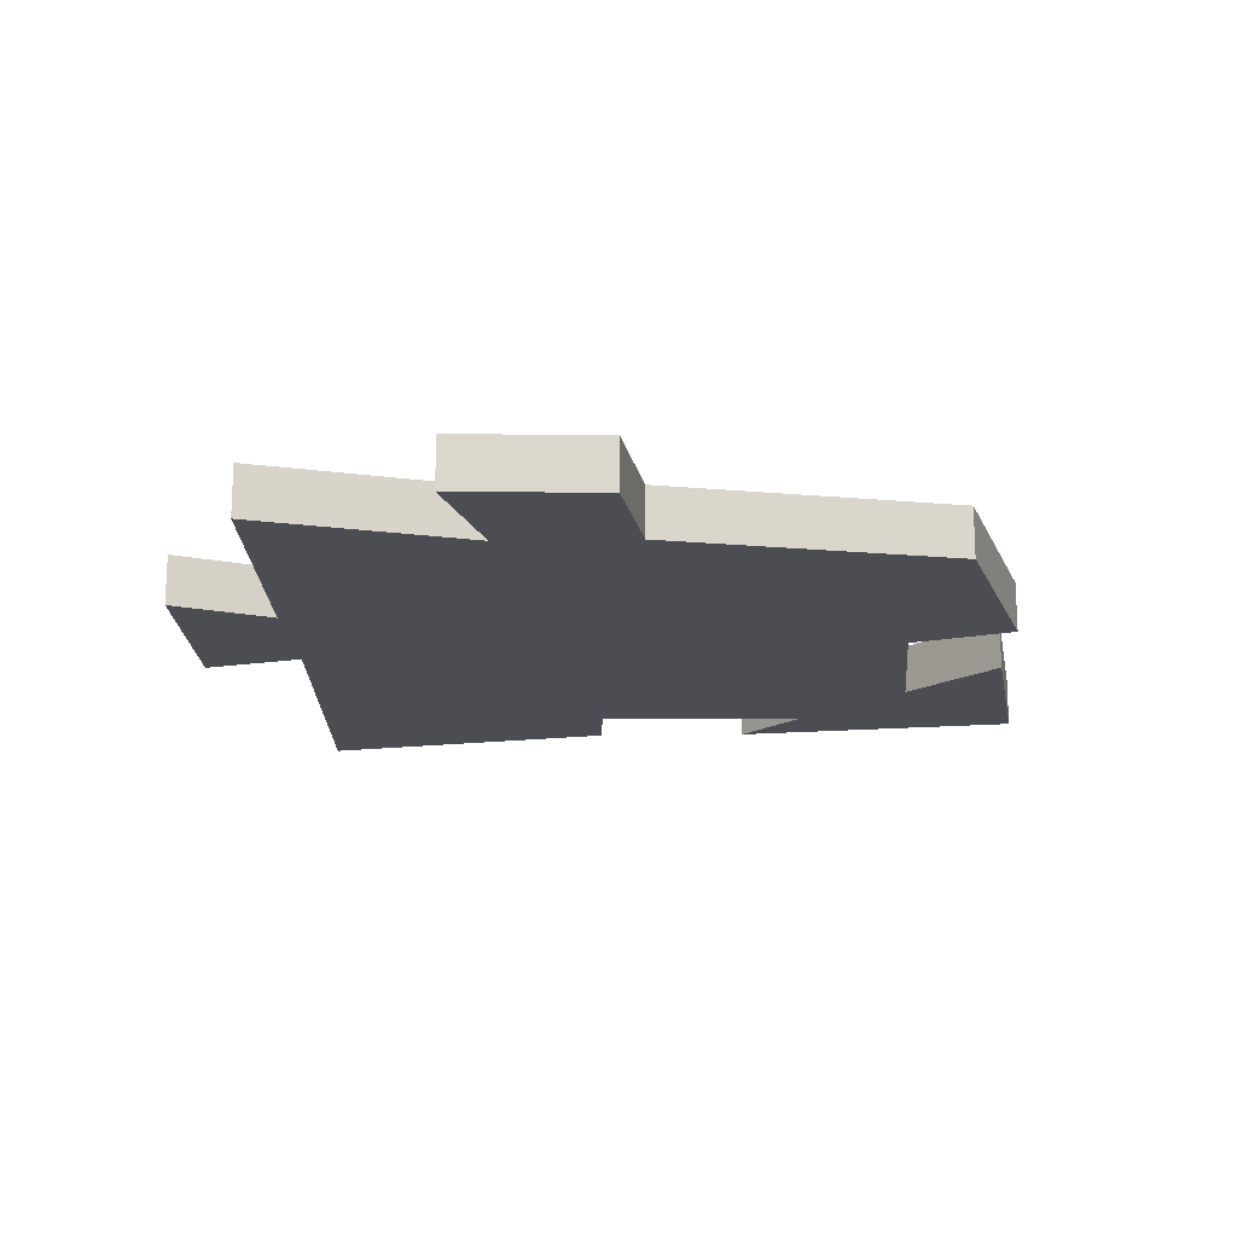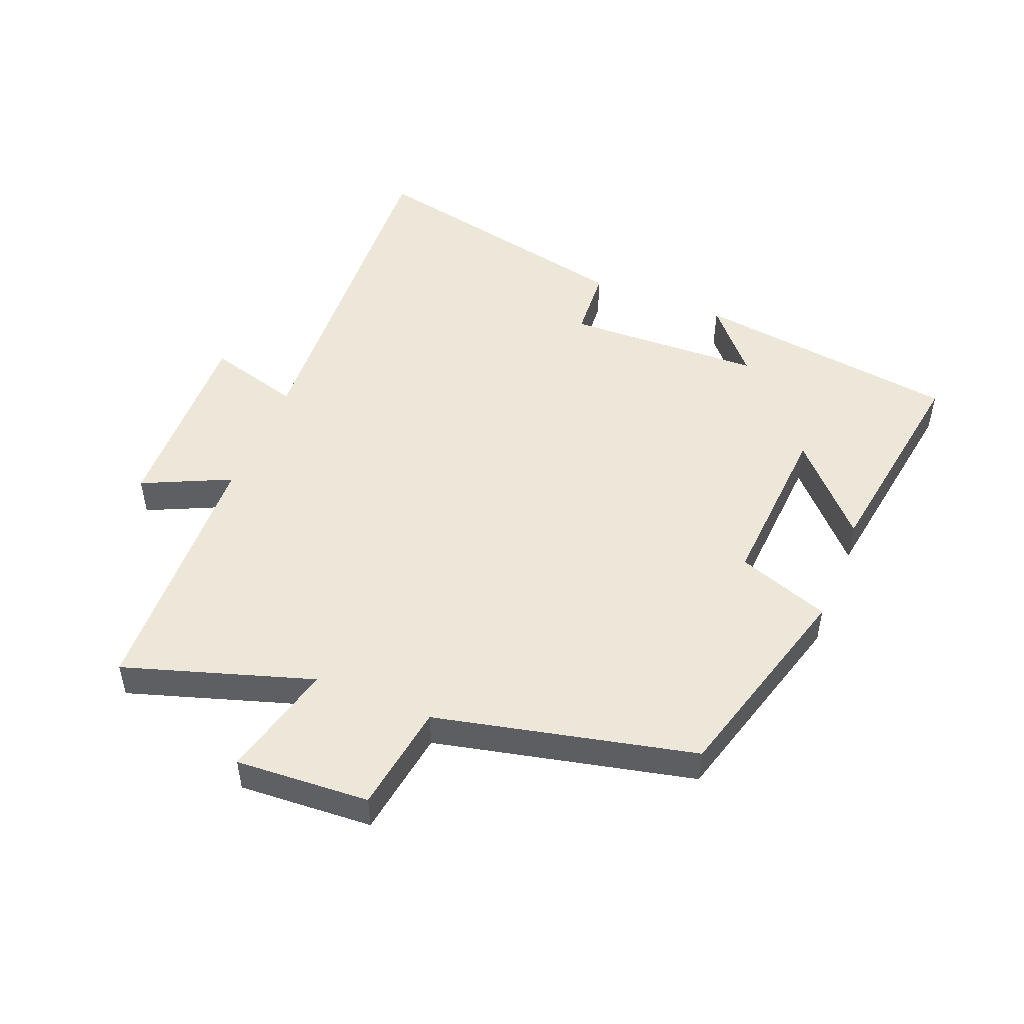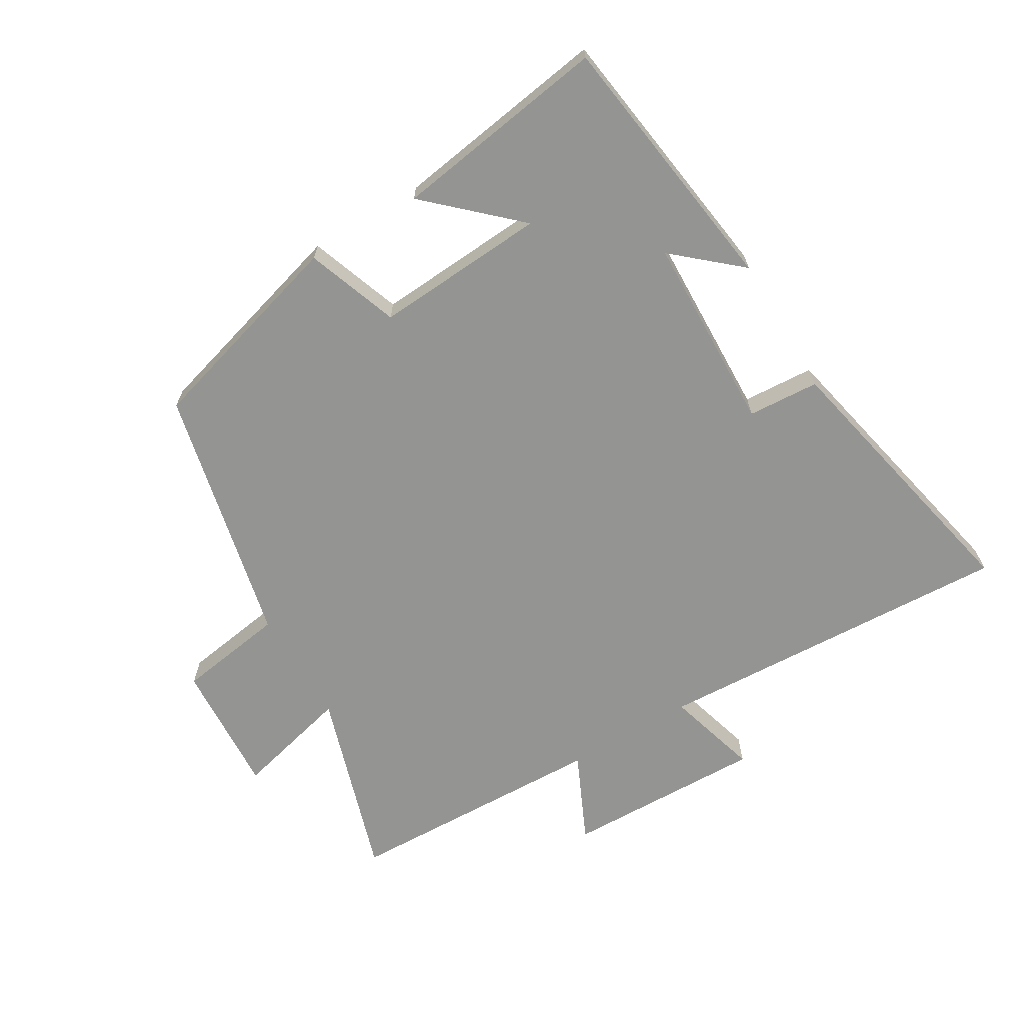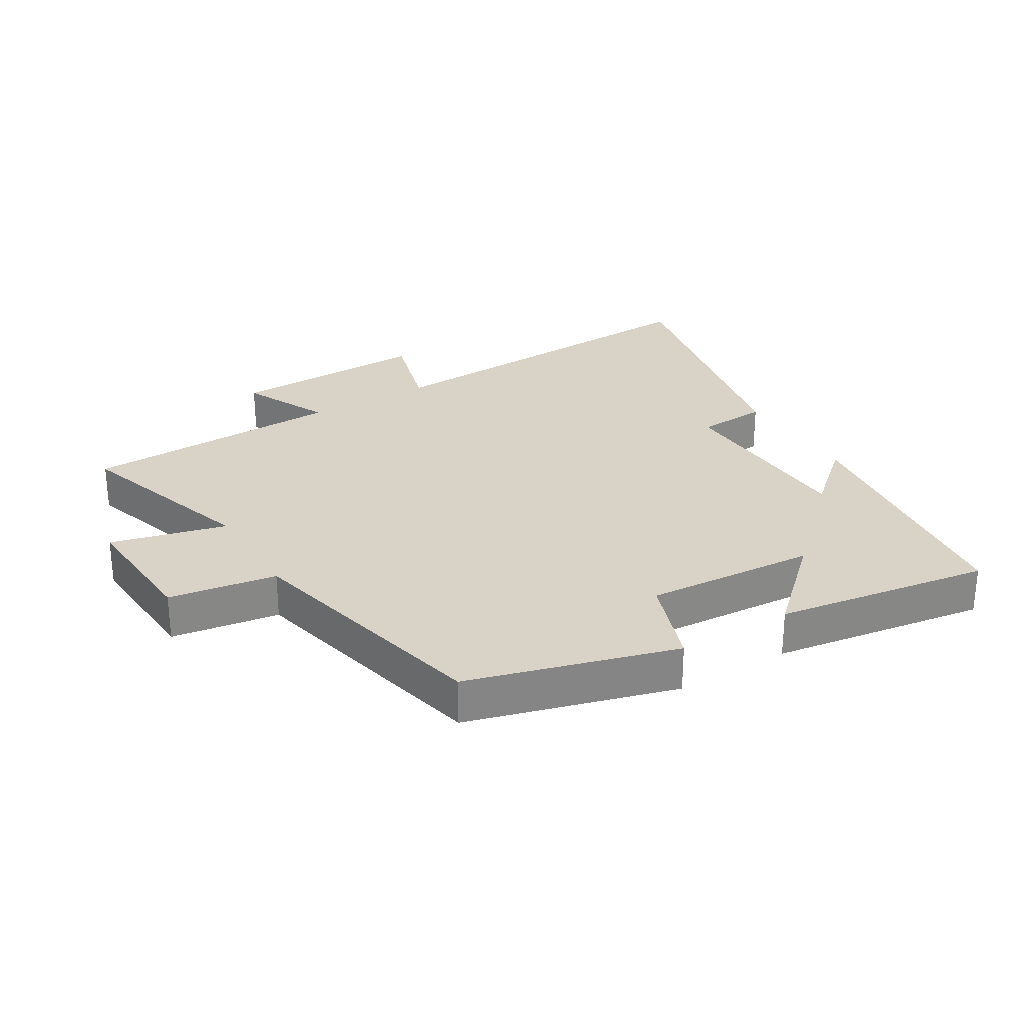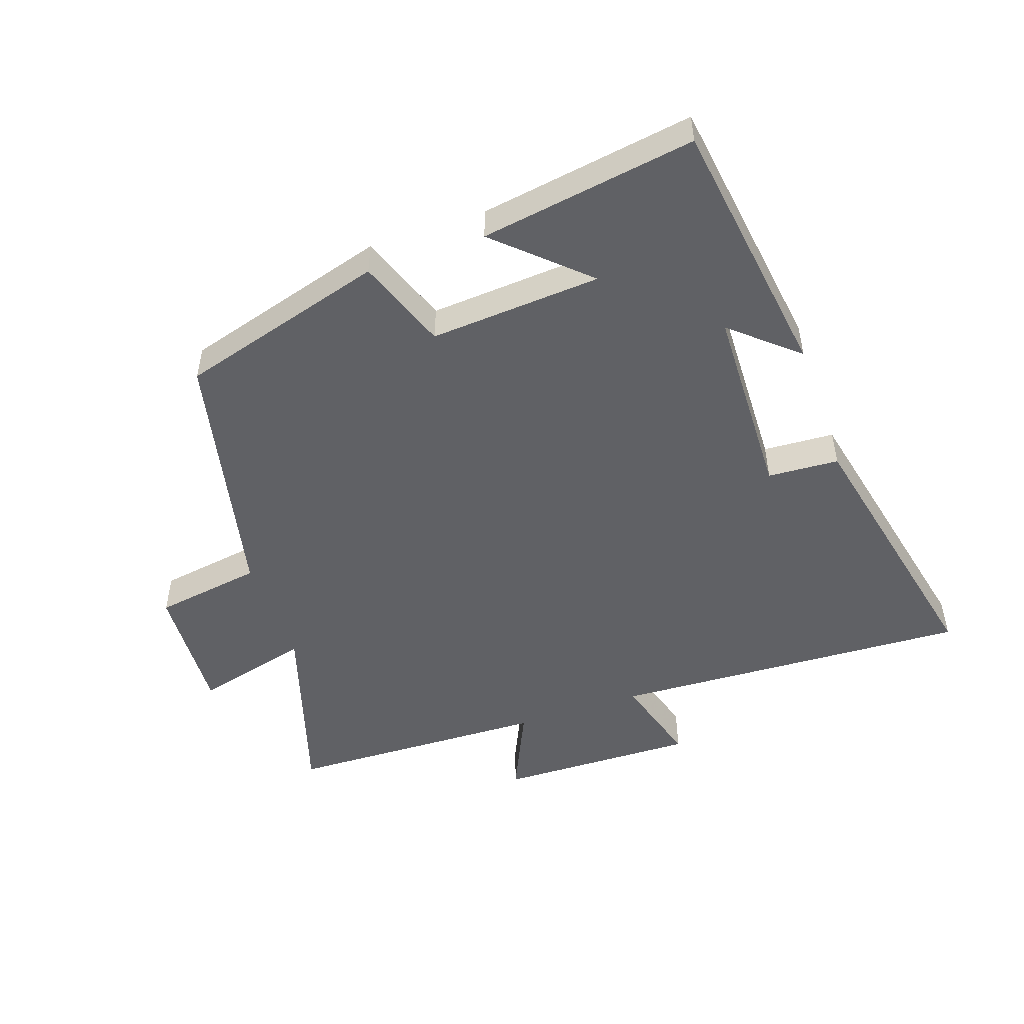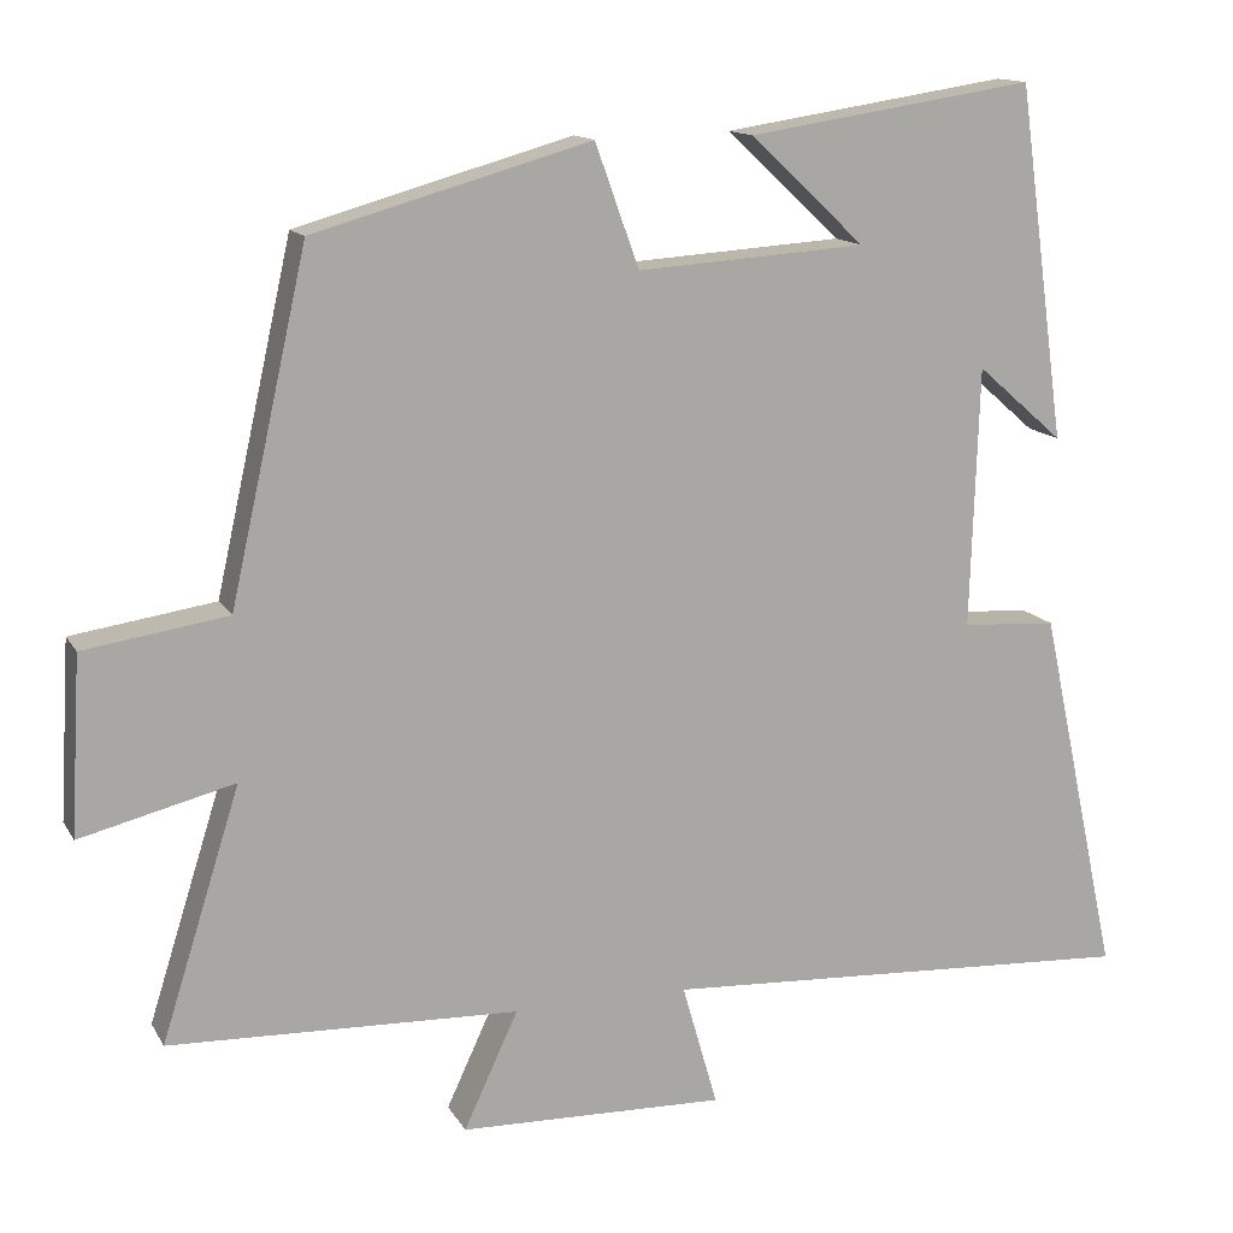
<metadata>
{"format":"obj","ext":"obj","renderer":"f3d","projection":"perspective","resolution":1024,"background":"white","views":[{"elev":-16.4,"azim":-88.2,"up":"+Y"},{"elev":49.6,"azim":-68.2,"up":"+Y"},{"elev":-67.0,"azim":30.8,"up":"+Y"},{"elev":28.1,"azim":-31.2,"up":"+Y"},{"elev":-49.9,"azim":19.3,"up":"+Y"},{"elev":13.6,"azim":-19.9,"up":"+Z"}]}
</metadata>
<code>
v 0.594 0.07 -0.529
v 0.028 0.07 -0.5
v 0.07 0.07 -0.646
v -0.244 0.07 -0.638
v -0.18 0.07 -0.5
v -0.593 0.07 -0.486
v -0.5 0.07 -0.19
v -0.682 0.07 -0.236
v -0.67 0.07 -0.026
v -0.5 0.07 0
v -0.409 0.07 0.407
v -0.082 0.07 0.5
v -0.03 0.07 0.355
v 0.24 0.07 0.373
v 0.104 0.07 0.5
v 0.443 0.07 0.552
v 0.5 0.07 0.134
v 0.398 0.07 0.223
v 0.388 0.07 -0.085
v 0.5 0.07 -0.092
v 0.594 0 -0.529
v 0.028 0 -0.5
v 0.07 0 -0.646
v -0.244 0 -0.638
v -0.18 0 -0.5
v -0.593 0 -0.486
v -0.5 0 -0.19
v -0.682 0 -0.236
v -0.67 0 -0.026
v -0.5 0 0
v -0.409 0 0.407
v -0.082 0 0.5
v -0.03 0 0.355
v 0.24 0 0.373
v 0.104 0 0.5
v 0.443 0 0.552
v 0.5 0 0.134
v 0.398 0 0.223
v 0.388 0 -0.085
v 0.5 0 -0.092
f 19 20 1 2
f 18 19 2
f 16 17 18
f 16 18 2
f 14 15 16
f 14 16 2
f 13 14 2
f 10 11 12 13
f 10 13 2
f 7 8 9 10
f 7 10 2 3
f 5 6 7
f 5 7 3
f 3 4 5
f 22 21 40 39
f 22 39 38
f 38 37 36
f 22 38 36
f 36 35 34
f 22 36 34
f 22 34 33
f 33 32 31 30
f 22 33 30
f 30 29 28 27
f 23 22 30 27
f 27 26 25
f 23 27 25
f 25 24 23
f 1 21 22 2
f 2 22 23 3
f 3 23 24 4
f 4 24 25 5
f 5 25 26 6
f 6 26 27 7
f 7 27 28 8
f 8 28 29 9
f 9 29 30 10
f 10 30 31 11
f 11 31 32 12
f 12 32 33 13
f 13 33 34 14
f 14 34 35 15
f 15 35 36 16
f 16 36 37 17
f 17 37 38 18
f 18 38 39 19
f 19 39 40 20
f 20 40 21 1

</code>
